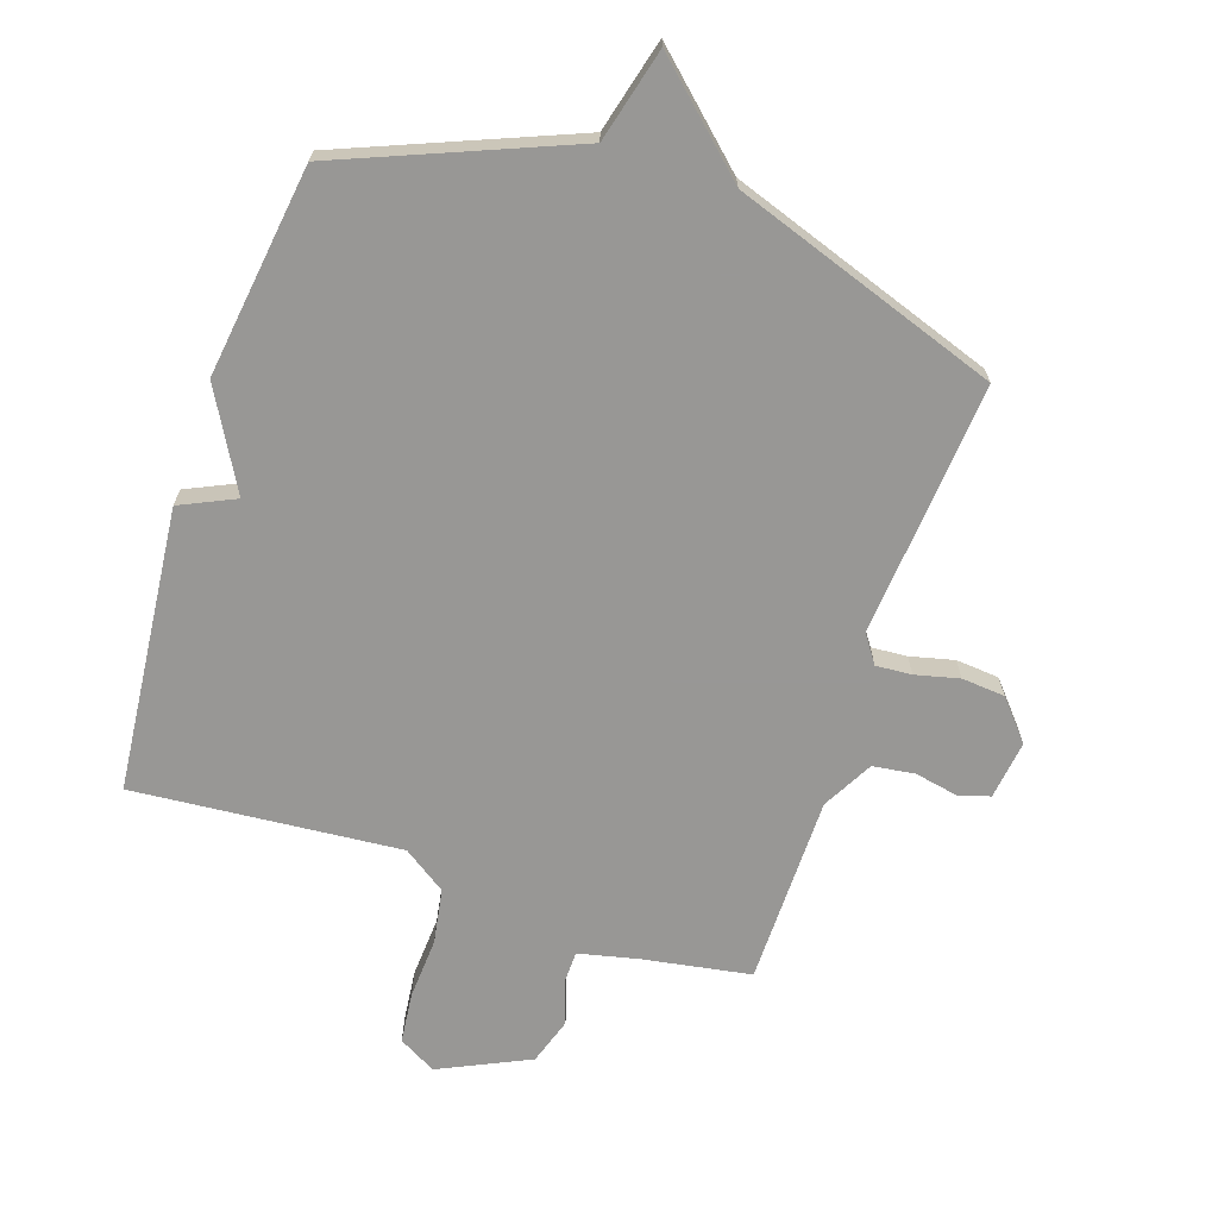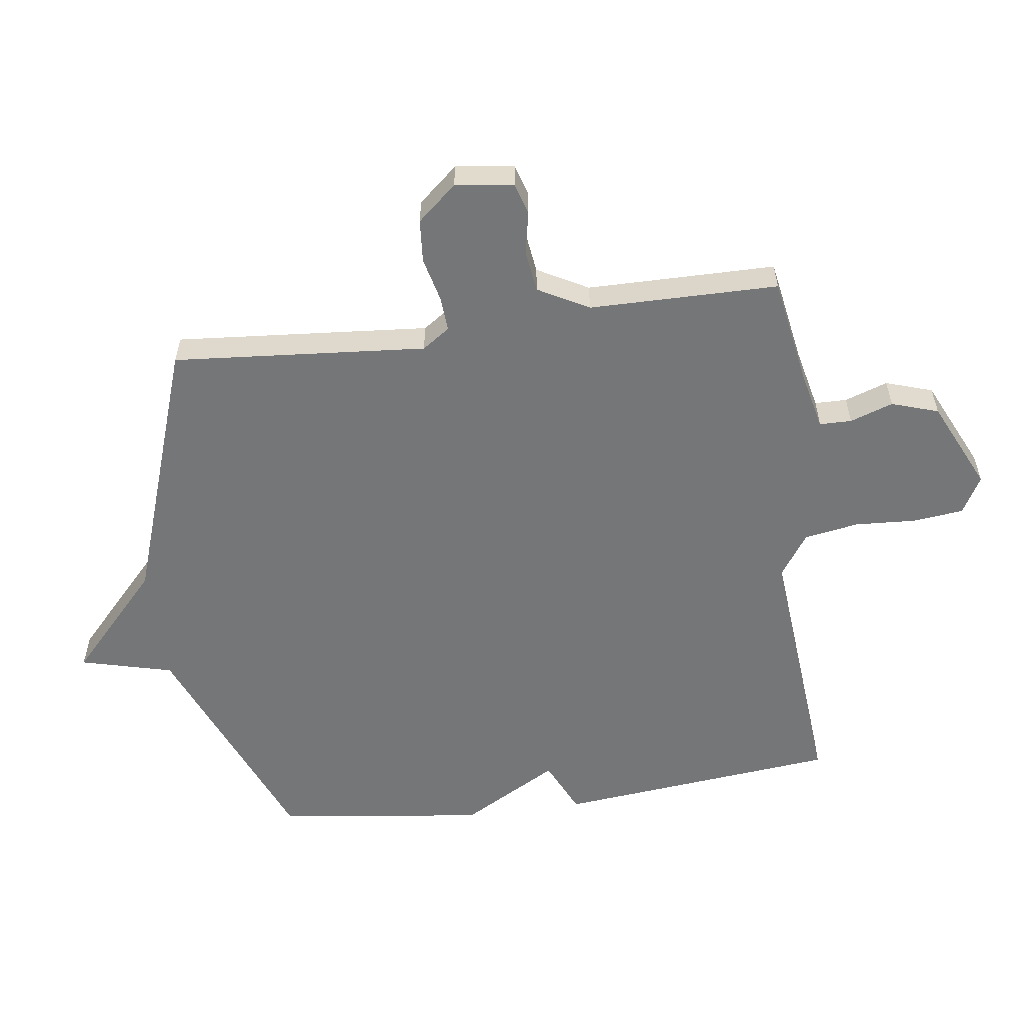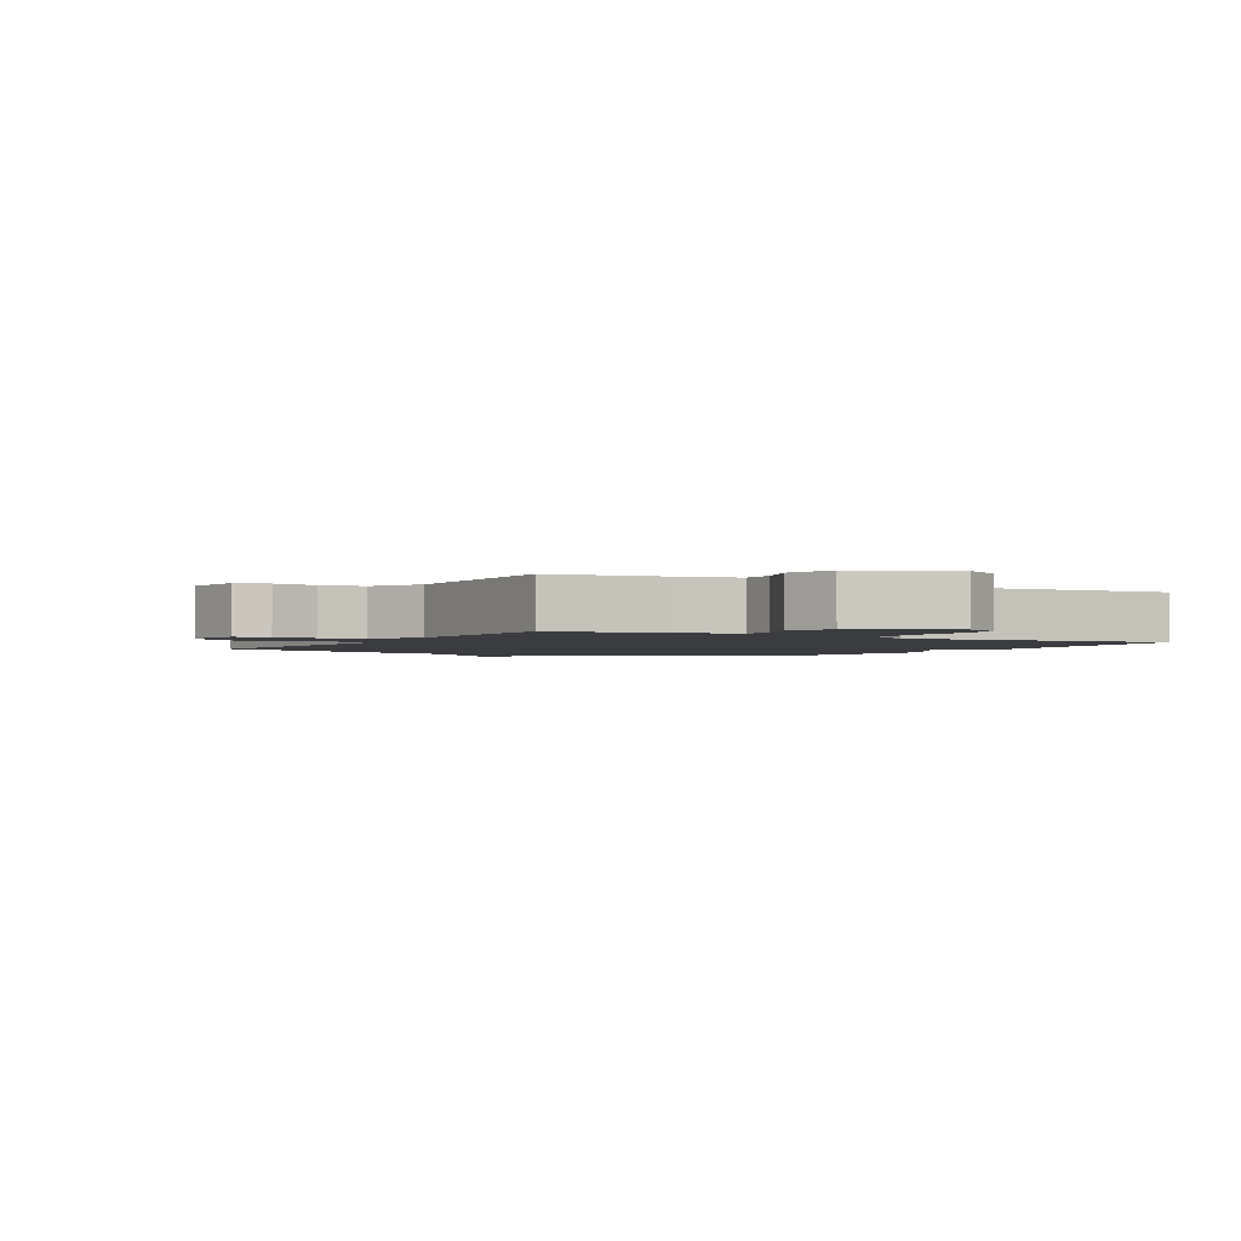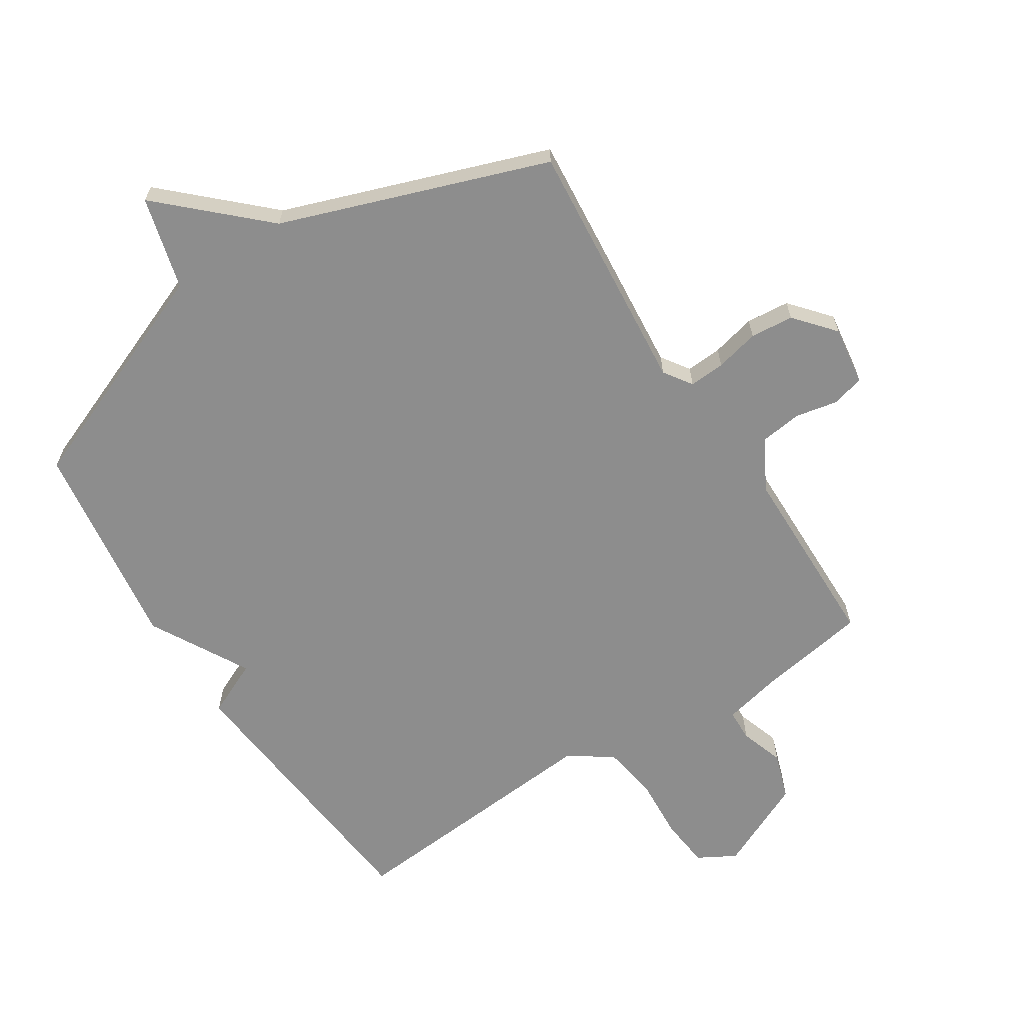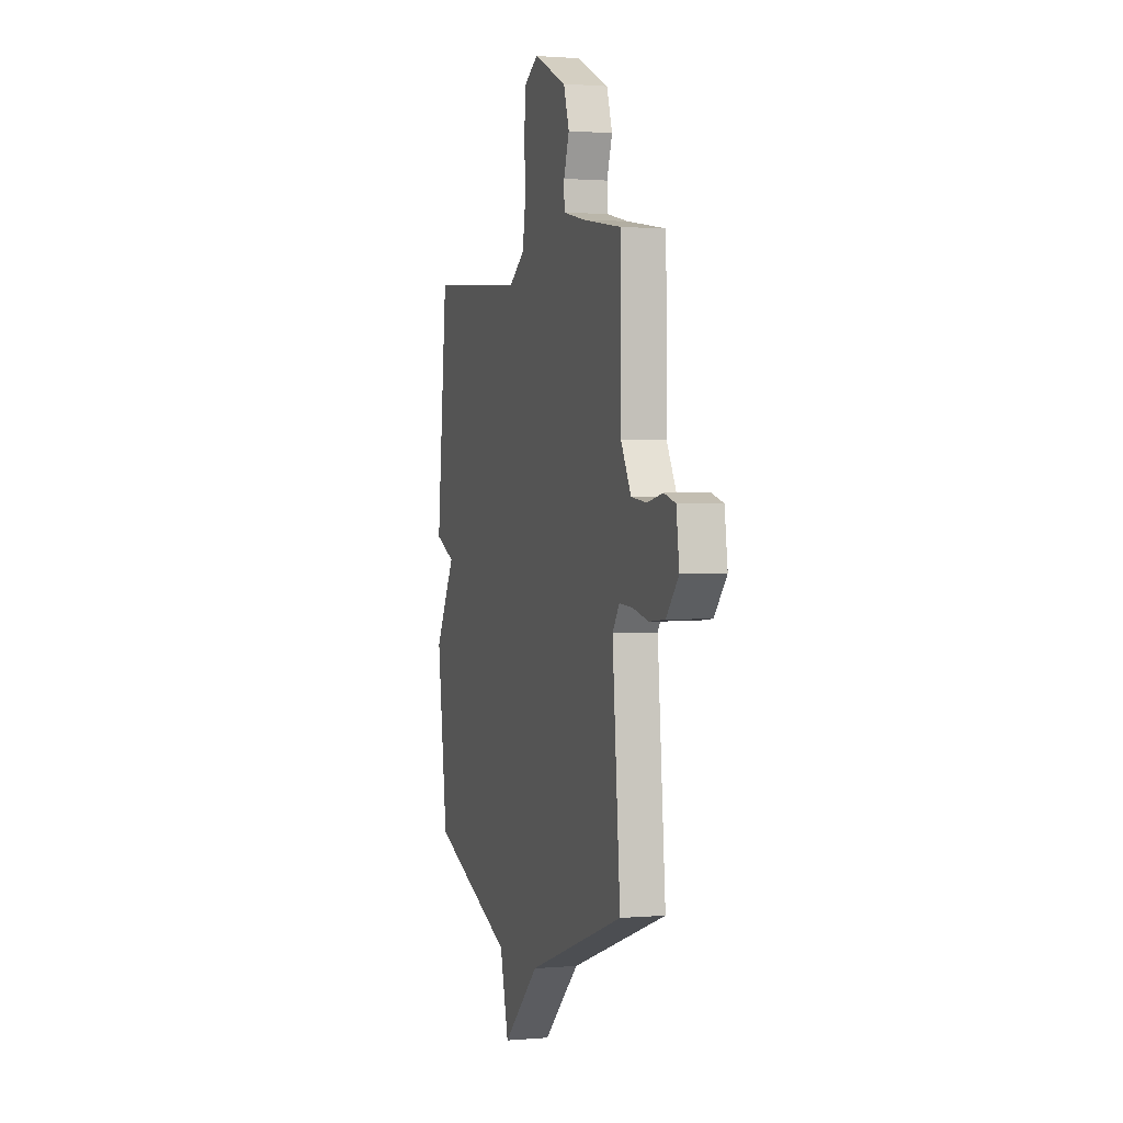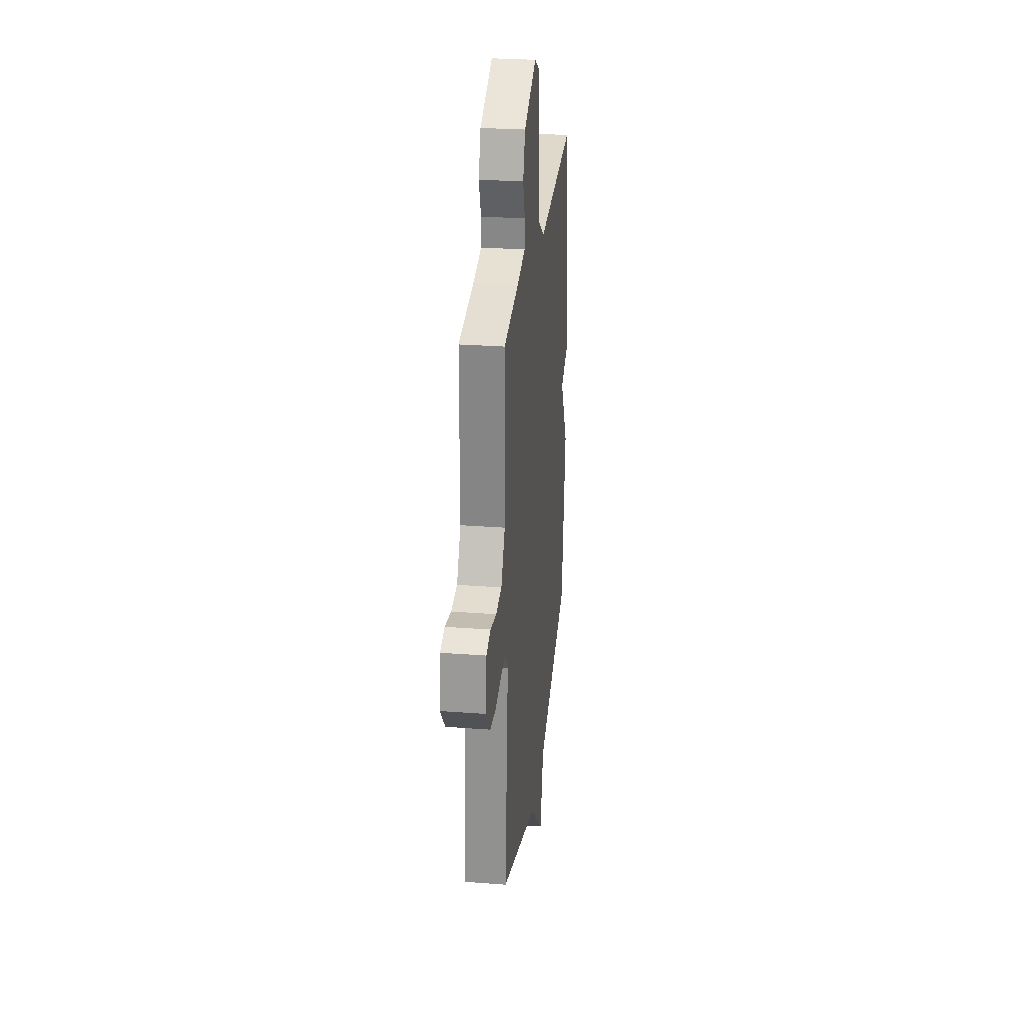
<metadata>
{"format":"obj","ext":"obj","renderer":"f3d","projection":"perspective","resolution":1024,"background":"white","views":[{"elev":-68.2,"azim":161.6,"up":"+Y"},{"elev":-56.7,"azim":-82.1,"up":"+Y"},{"elev":-2.0,"azim":-29.6,"up":"+Y"},{"elev":-64.6,"azim":-147.5,"up":"+Y"},{"elev":1.3,"azim":-107.3,"up":"+Z"},{"elev":27.8,"azim":-83.4,"up":"+Z"}]}
</metadata>
<code>
v 0.5 0.07 0.5
v 0.546 0.07 0.041
v 0.457 0.07 0
v 0.546 0.07 -0.159
v 0.5 0.07 -0.5
v 0.13 0.07 -0.65
v 0.091 0.07 -0.8
v -0.07 0.07 -0.65
v -0.5 0.07 -0.5
v -0.465 0.07 -0.088
v -0.496 0.07 -0.043
v -0.554 0.07 -0.047
v -0.625 0.07 -0.064
v -0.695 0.07 -0.058
v -0.75 0.07 0.006
v -0.737 0.07 0.101
v -0.686 0.07 0.116
v -0.616 0.07 0.102
v -0.548 0.07 0.111
v -0.503 0.07 0.193
v -0.5 0.07 0.5
v -0.327 0.07 0.529
v -0.229 0.07 0.551
v -0.228 0.07 0.603
v -0.252 0.07 0.673
v -0.227 0.07 0.749
v -0.081 0.07 0.817
v -0.02 0.07 0.783
v -0.011 0.07 0.701
v -0.017 0.07 0.601
v -0.002 0.07 0.512
v 0.068 0.07 0.464
v 0.5 0 0.5
v 0.546 0 0.041
v 0.457 0 0
v 0.546 0 -0.159
v 0.5 0 -0.5
v 0.13 0 -0.65
v 0.091 0 -0.8
v -0.07 0 -0.65
v -0.5 0 -0.5
v -0.465 0 -0.088
v -0.496 0 -0.043
v -0.554 0 -0.047
v -0.625 0 -0.064
v -0.695 0 -0.058
v -0.75 0 0.006
v -0.737 0 0.101
v -0.686 0 0.116
v -0.616 0 0.102
v -0.548 0 0.111
v -0.503 0 0.193
v -0.5 0 0.5
v -0.327 0 0.529
v -0.229 0 0.551
v -0.228 0 0.603
v -0.252 0 0.673
v -0.227 0 0.749
v -0.081 0 0.817
v -0.02 0 0.783
v -0.011 0 0.701
v -0.017 0 0.601
v -0.002 0 0.512
v 0.068 0 0.464
f 28 29 30
f 27 28 30
f 26 27 30
f 25 26 30
f 24 25 30
f 23 24 30 31
f 22 23 31 32
f 20 21 22 32
f 16 17 18
f 15 16 18
f 14 15 18
f 13 14 18
f 12 13 18
f 11 12 18 19
f 1 2 3
f 32 1 3
f 20 32 3
f 19 20 3
f 11 19 3
f 10 11 3
f 6 7 8
f 8 9 10
f 6 8 10
f 5 6 10
f 4 5 10
f 3 4 10
f 62 61 60
f 62 60 59
f 62 59 58
f 62 58 57
f 62 57 56
f 63 62 56 55
f 64 63 55 54
f 64 54 53 52
f 50 49 48
f 50 48 47
f 50 47 46
f 50 46 45
f 50 45 44
f 51 50 44 43
f 35 34 33
f 35 33 64
f 35 64 52
f 35 52 51
f 35 51 43
f 35 43 42
f 40 39 38
f 42 41 40
f 42 40 38
f 42 38 37
f 42 37 36
f 42 36 35
f 1 33 34 2
f 2 34 35 3
f 3 35 36 4
f 4 36 37 5
f 5 37 38 6
f 6 38 39 7
f 7 39 40 8
f 8 40 41 9
f 9 41 42 10
f 10 42 43 11
f 11 43 44 12
f 12 44 45 13
f 13 45 46 14
f 14 46 47 15
f 15 47 48 16
f 16 48 49 17
f 17 49 50 18
f 18 50 51 19
f 19 51 52 20
f 20 52 53 21
f 21 53 54 22
f 22 54 55 23
f 23 55 56 24
f 24 56 57 25
f 25 57 58 26
f 26 58 59 27
f 27 59 60 28
f 28 60 61 29
f 29 61 62 30
f 30 62 63 31
f 31 63 64 32
f 32 64 33 1

</code>
